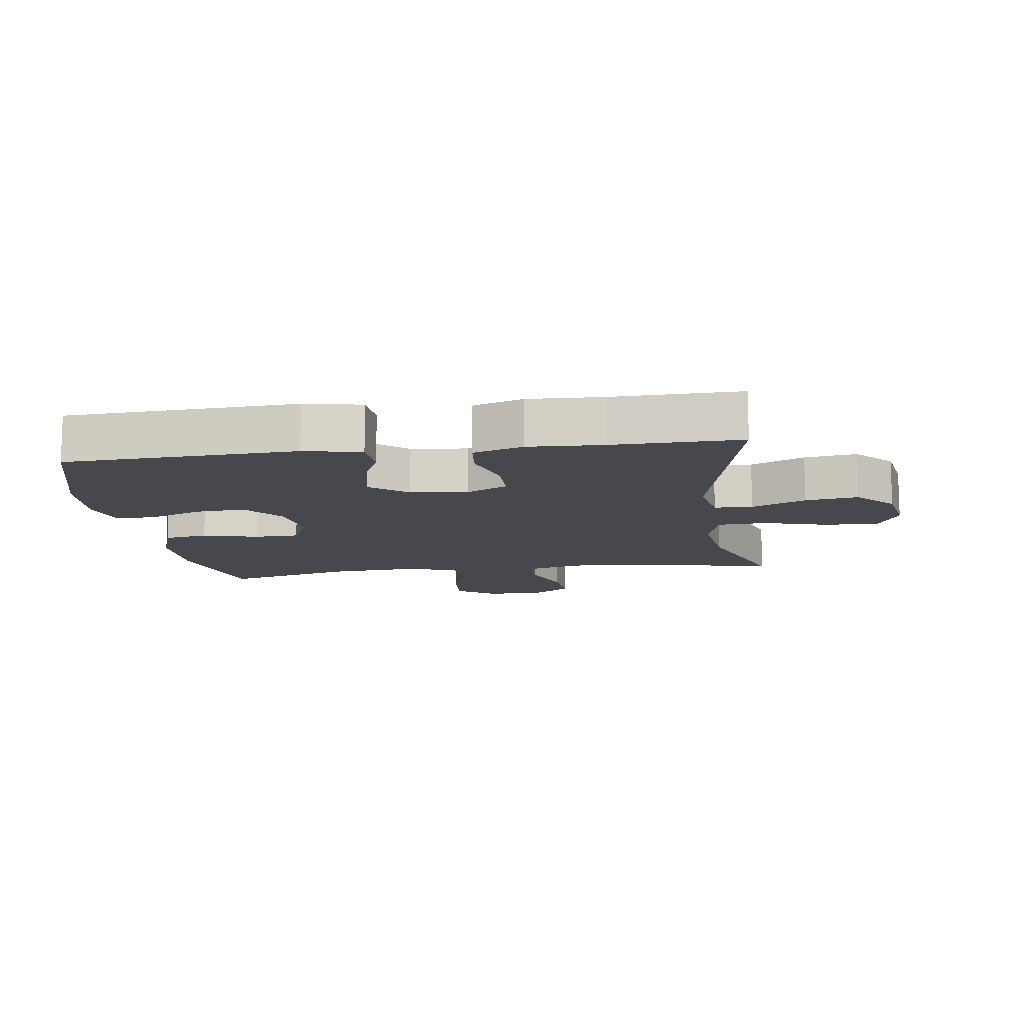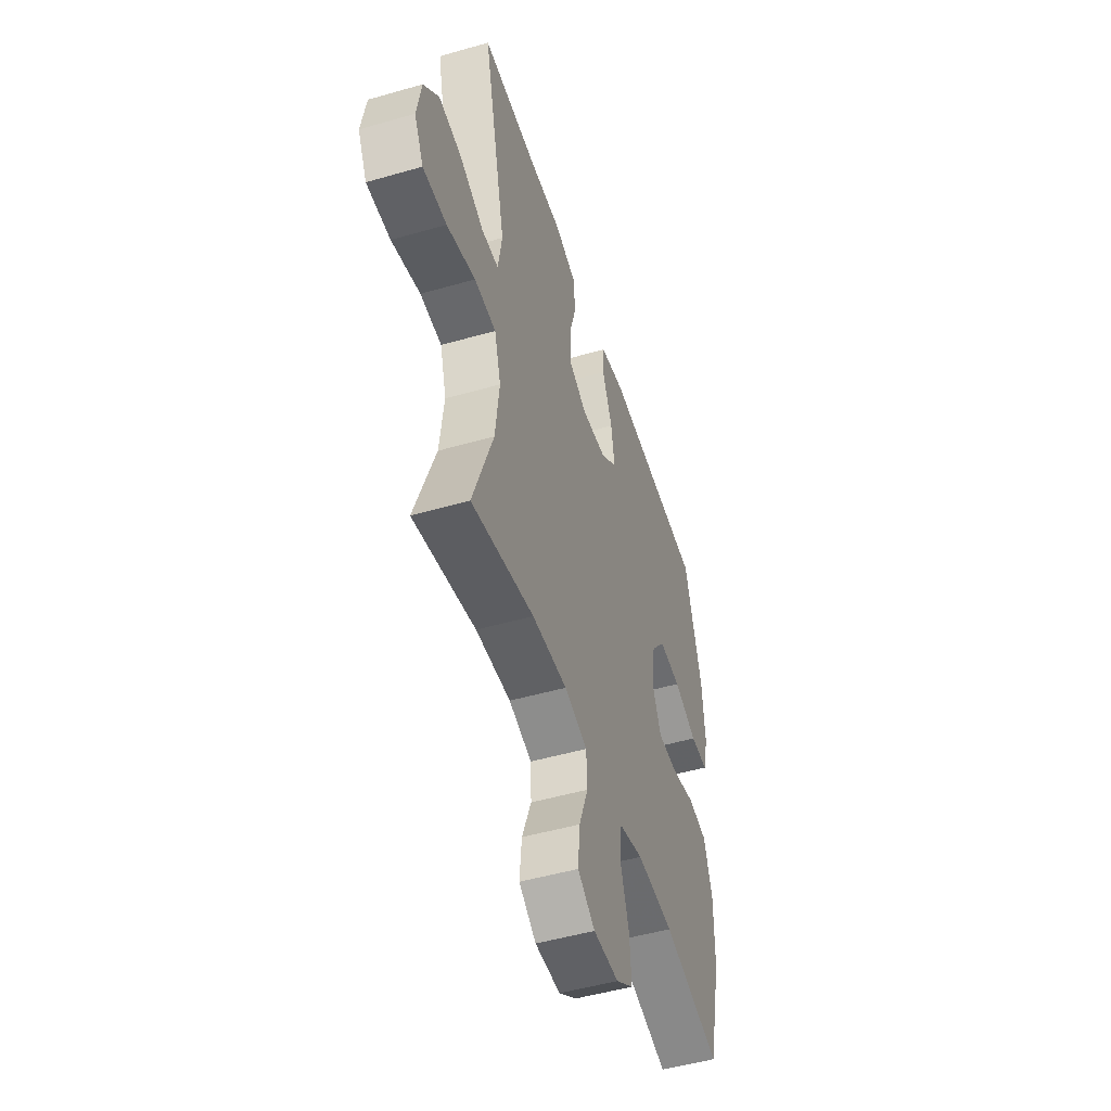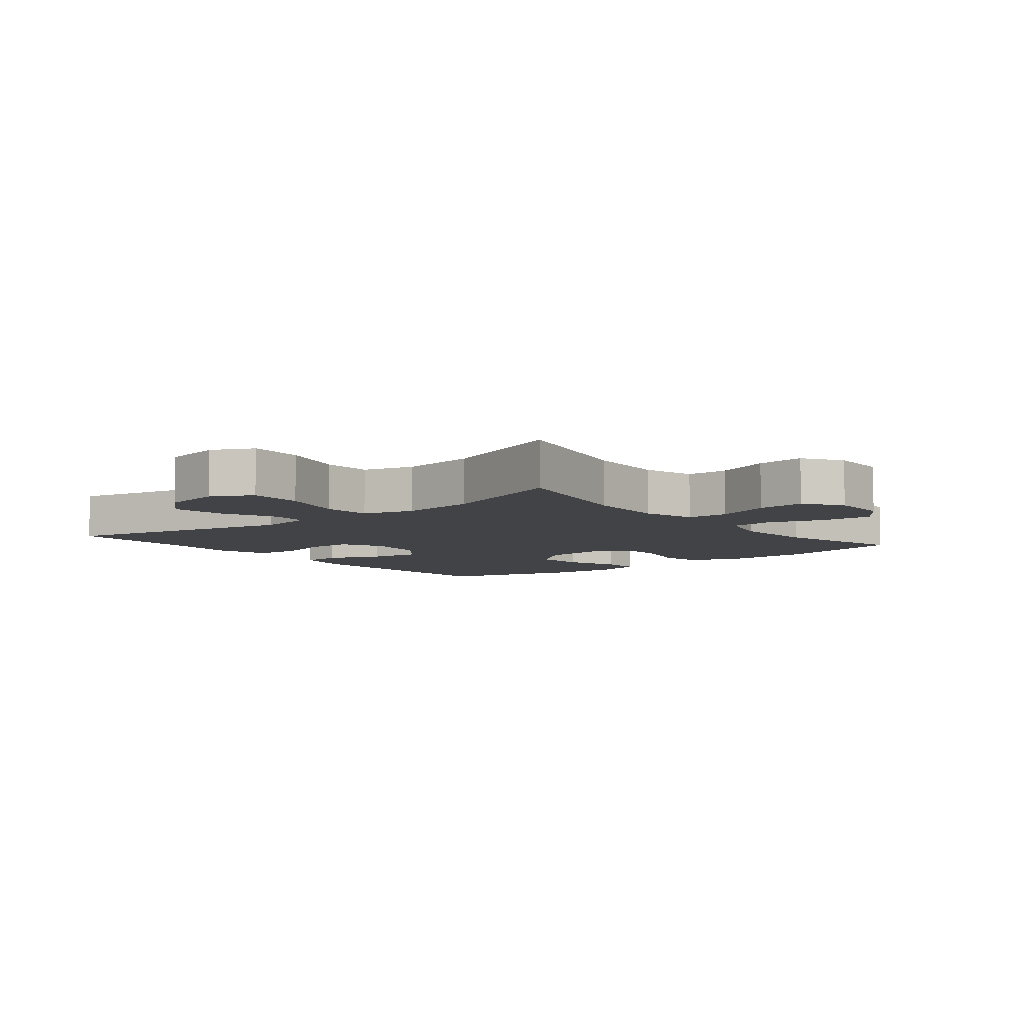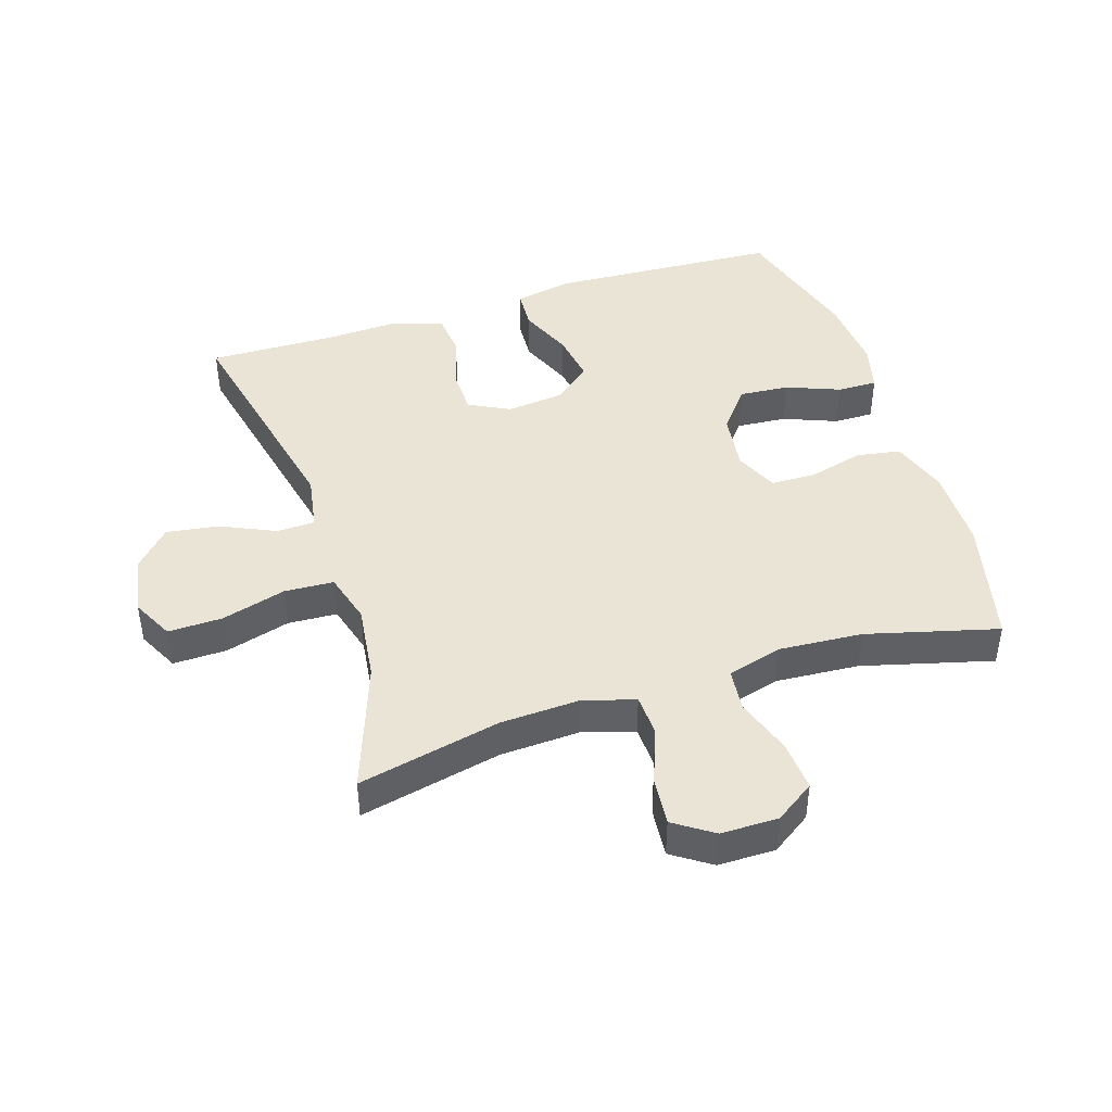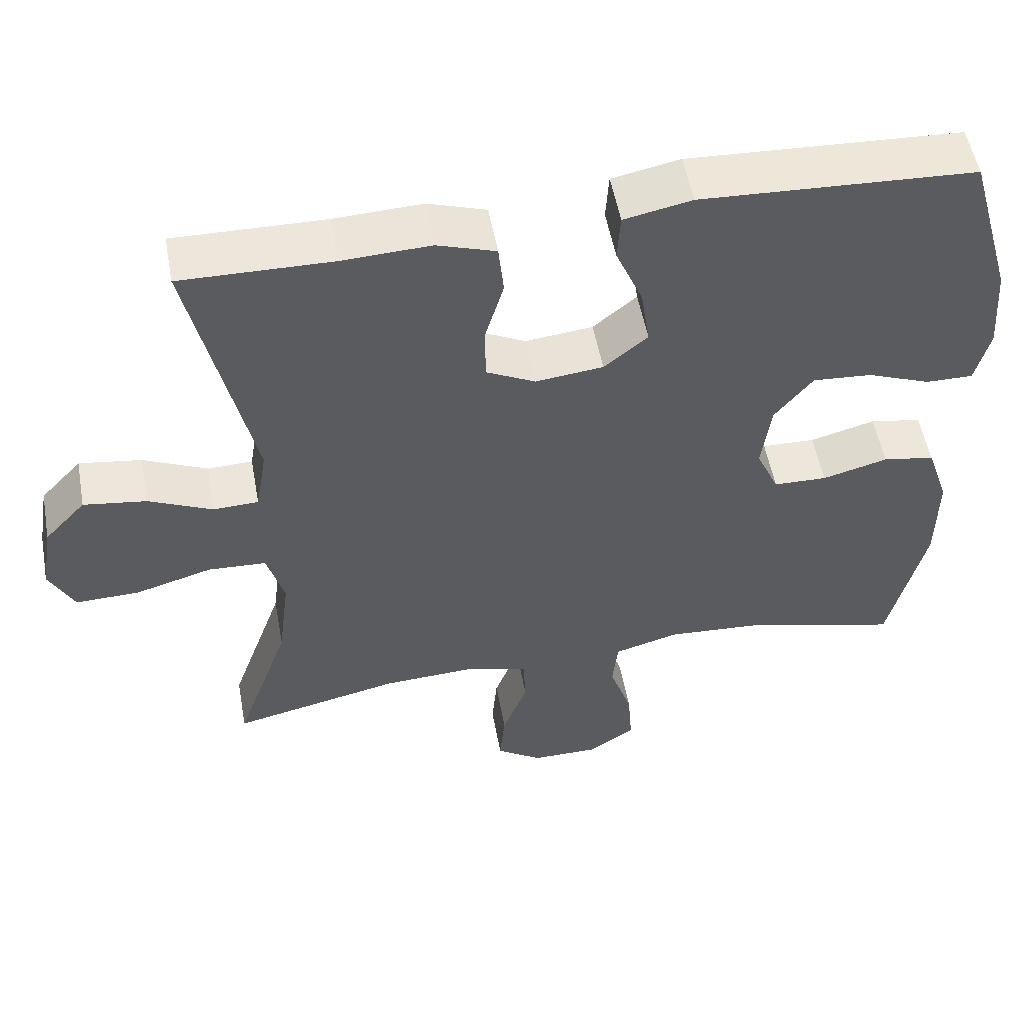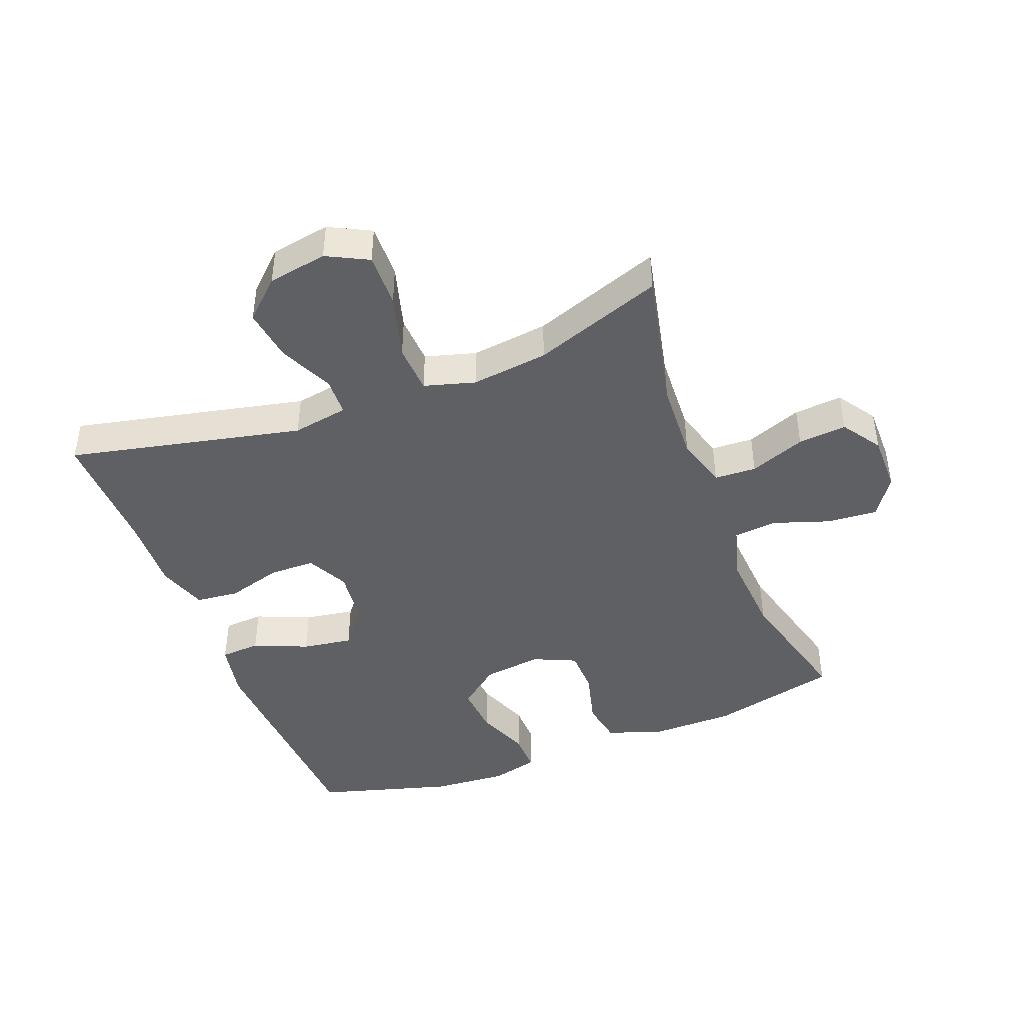
<metadata>
{"format":"obj","ext":"obj","renderer":"f3d","projection":"perspective","resolution":1024,"background":"white","views":[{"elev":-11.8,"azim":7.9,"up":"+Y"},{"elev":-49.7,"azim":107.6,"up":"+Z"},{"elev":-7.0,"azim":129.0,"up":"+Y"},{"elev":43.9,"azim":162.3,"up":"+Y"},{"elev":53.5,"azim":169.6,"up":"+Z"},{"elev":-43.9,"azim":111.1,"up":"+Y"}]}
</metadata>
<code>
v 0.5 0.07 -0.5
v 0.277 0.07 -0.451
v 0.152 0.07 -0.445
v 0.07 0.07 -0.469
v 0.067 0.07 -0.535
v 0.1 0.07 -0.622
v 0.107 0.07 -0.698
v 0.046 0.07 -0.739
v -0.044 0.07 -0.739
v -0.106 0.07 -0.697
v -0.1 0.07 -0.618
v -0.07 0.07 -0.529
v -0.077 0.07 -0.461
v -0.163 0.07 -0.437
v -0.295 0.07 -0.446
v -0.5 0.07 -0.5
v -0.548 0.07 -0.299
v -0.549 0.07 -0.169
v -0.519 0.07 -0.08
v -0.45 0.07 -0.068
v -0.363 0.07 -0.091
v -0.292 0.07 -0.089
v -0.262 0.07 -0.022
v -0.274 0.07 0.071
v -0.325 0.07 0.135
v -0.404 0.07 0.129
v -0.488 0.07 0.096
v -0.551 0.07 0.095
v -0.57 0.07 0.17
v -0.561 0.07 0.288
v -0.5 0.07 0.5
v -0.137 0.07 0.519
v -0.047 0.07 0.501
v -0.043 0.07 0.438
v -0.079 0.07 0.353
v -0.091 0.07 0.274
v -0.033 0.07 0.226
v 0.057 0.07 0.216
v 0.122 0.07 0.249
v 0.123 0.07 0.321
v 0.098 0.07 0.407
v 0.105 0.07 0.475
v 0.183 0.07 0.501
v 0.3 0.07 0.496
v 0.5 0.07 0.5
v 0.419 0.07 0.133
v 0.434 0.07 0.045
v 0.494 0.07 0.043
v 0.579 0.07 0.082
v 0.662 0.07 0.094
v 0.717 0.07 0.035
v 0.733 0.07 -0.058
v 0.7 0.07 -0.123
v 0.615 0.07 -0.121
v 0.513 0.07 -0.092
v 0.436 0.07 -0.096
v 0.413 0.07 -0.176
v 0.428 0.07 -0.297
v 0.5 0 -0.5
v 0.277 0 -0.451
v 0.152 0 -0.445
v 0.07 0 -0.469
v 0.067 0 -0.535
v 0.1 0 -0.622
v 0.107 0 -0.698
v 0.046 0 -0.739
v -0.044 0 -0.739
v -0.106 0 -0.697
v -0.1 0 -0.618
v -0.07 0 -0.529
v -0.077 0 -0.461
v -0.163 0 -0.437
v -0.295 0 -0.446
v -0.5 0 -0.5
v -0.548 0 -0.299
v -0.549 0 -0.169
v -0.519 0 -0.08
v -0.45 0 -0.068
v -0.363 0 -0.091
v -0.292 0 -0.089
v -0.262 0 -0.022
v -0.274 0 0.071
v -0.325 0 0.135
v -0.404 0 0.129
v -0.488 0 0.096
v -0.551 0 0.095
v -0.57 0 0.17
v -0.561 0 0.288
v -0.5 0 0.5
v -0.137 0 0.519
v -0.047 0 0.501
v -0.043 0 0.438
v -0.079 0 0.353
v -0.091 0 0.274
v -0.033 0 0.226
v 0.057 0 0.216
v 0.122 0 0.249
v 0.123 0 0.321
v 0.098 0 0.407
v 0.105 0 0.475
v 0.183 0 0.501
v 0.3 0 0.496
v 0.5 0 0.5
v 0.419 0 0.133
v 0.434 0 0.045
v 0.494 0 0.043
v 0.579 0 0.082
v 0.662 0 0.094
v 0.717 0 0.035
v 0.733 0 -0.058
v 0.7 0 -0.123
v 0.615 0 -0.121
v 0.513 0 -0.092
v 0.436 0 -0.096
v 0.413 0 -0.176
v 0.428 0 -0.297
f 53 54 55
f 52 53 55
f 51 52 55
f 50 51 55
f 49 50 55
f 48 49 55
f 47 48 55 56
f 46 47 56 57
f 44 45 46
f 44 46 57
f 43 44 57
f 42 43 57
f 41 42 57
f 40 41 57
f 33 34 35
f 32 33 35
f 31 32 35
f 30 31 35
f 29 30 35
f 28 29 35
f 27 28 35
f 26 27 35
f 25 26 35 36
f 24 25 36 37
f 19 20 21
f 18 19 21
f 17 18 21
f 16 17 21
f 15 16 21
f 14 15 21 22
f 13 14 22 23
f 10 11 12
f 9 10 12
f 8 9 12
f 7 8 12
f 6 7 12
f 5 6 12
f 4 5 12 13
f 24 37 38
f 23 24 38
f 13 23 38
f 4 13 38
f 3 4 38
f 39 40 57 58
f 38 39 58
f 3 38 58
f 2 3 58
f 1 2 58
f 113 112 111
f 113 111 110
f 113 110 109
f 113 109 108
f 113 108 107
f 113 107 106
f 114 113 106 105
f 115 114 105 104
f 104 103 102
f 115 104 102
f 115 102 101
f 115 101 100
f 115 100 99
f 115 99 98
f 93 92 91
f 93 91 90
f 93 90 89
f 93 89 88
f 93 88 87
f 93 87 86
f 93 86 85
f 93 85 84
f 94 93 84 83
f 95 94 83 82
f 79 78 77
f 79 77 76
f 79 76 75
f 79 75 74
f 79 74 73
f 80 79 73 72
f 81 80 72 71
f 70 69 68
f 70 68 67
f 70 67 66
f 70 66 65
f 70 65 64
f 70 64 63
f 71 70 63 62
f 96 95 82
f 96 82 81
f 96 81 71
f 96 71 62
f 96 62 61
f 116 115 98 97
f 116 97 96
f 116 96 61
f 116 61 60
f 116 60 59
f 1 59 60 2
f 2 60 61 3
f 3 61 62 4
f 4 62 63 5
f 5 63 64 6
f 6 64 65 7
f 7 65 66 8
f 8 66 67 9
f 9 67 68 10
f 10 68 69 11
f 11 69 70 12
f 12 70 71 13
f 13 71 72 14
f 14 72 73 15
f 15 73 74 16
f 16 74 75 17
f 17 75 76 18
f 18 76 77 19
f 19 77 78 20
f 20 78 79 21
f 21 79 80 22
f 22 80 81 23
f 23 81 82 24
f 24 82 83 25
f 25 83 84 26
f 26 84 85 27
f 27 85 86 28
f 28 86 87 29
f 29 87 88 30
f 30 88 89 31
f 31 89 90 32
f 32 90 91 33
f 33 91 92 34
f 34 92 93 35
f 35 93 94 36
f 36 94 95 37
f 37 95 96 38
f 38 96 97 39
f 39 97 98 40
f 40 98 99 41
f 41 99 100 42
f 42 100 101 43
f 43 101 102 44
f 44 102 103 45
f 45 103 104 46
f 46 104 105 47
f 47 105 106 48
f 48 106 107 49
f 49 107 108 50
f 50 108 109 51
f 51 109 110 52
f 52 110 111 53
f 53 111 112 54
f 54 112 113 55
f 55 113 114 56
f 56 114 115 57
f 57 115 116 58
f 58 116 59 1

</code>
